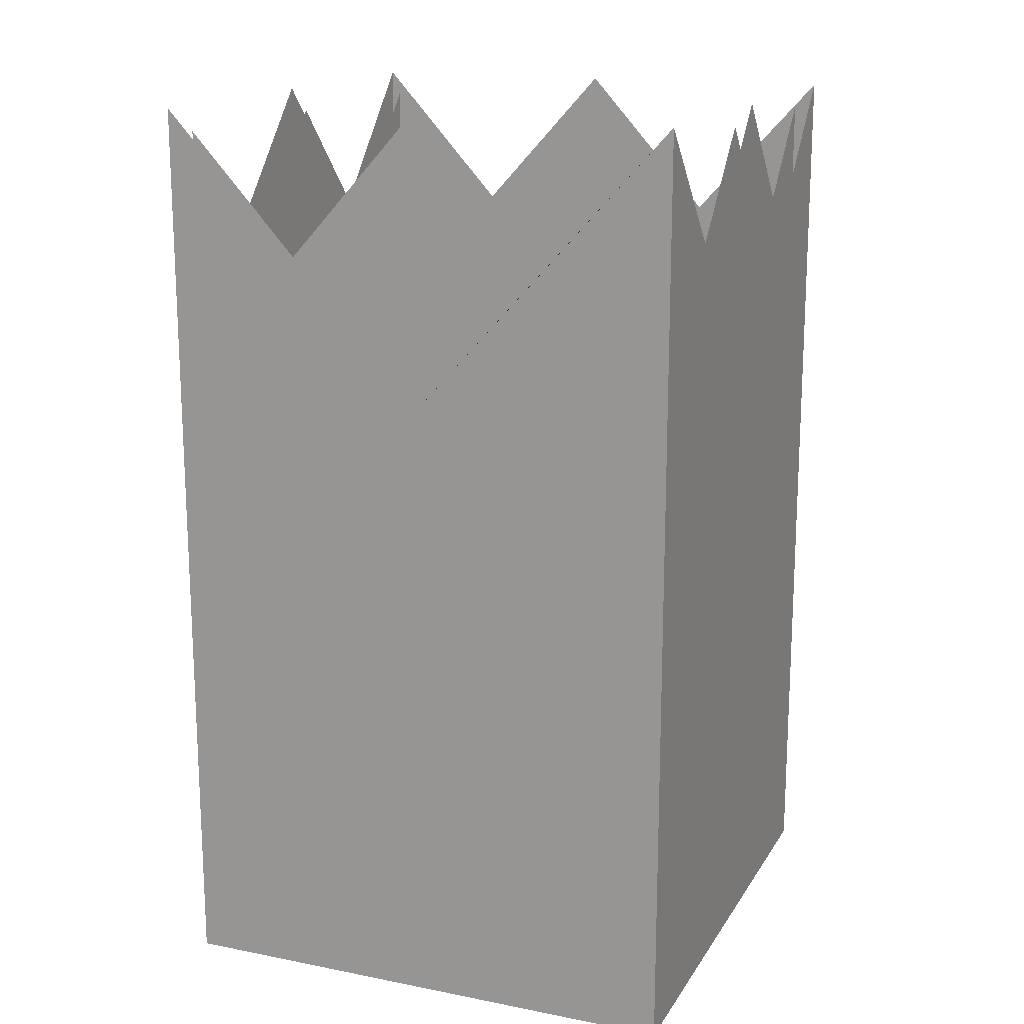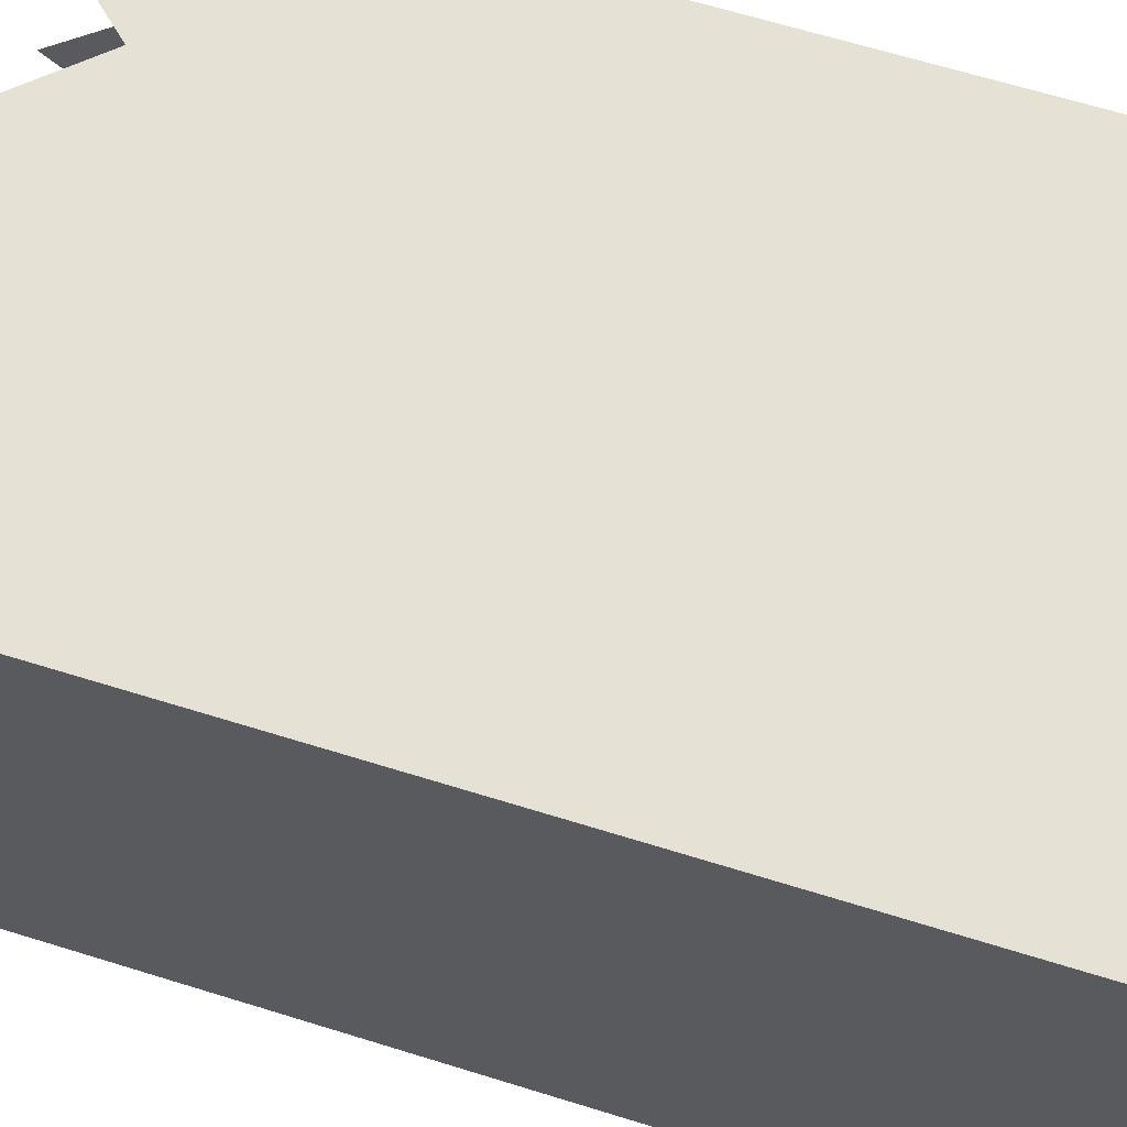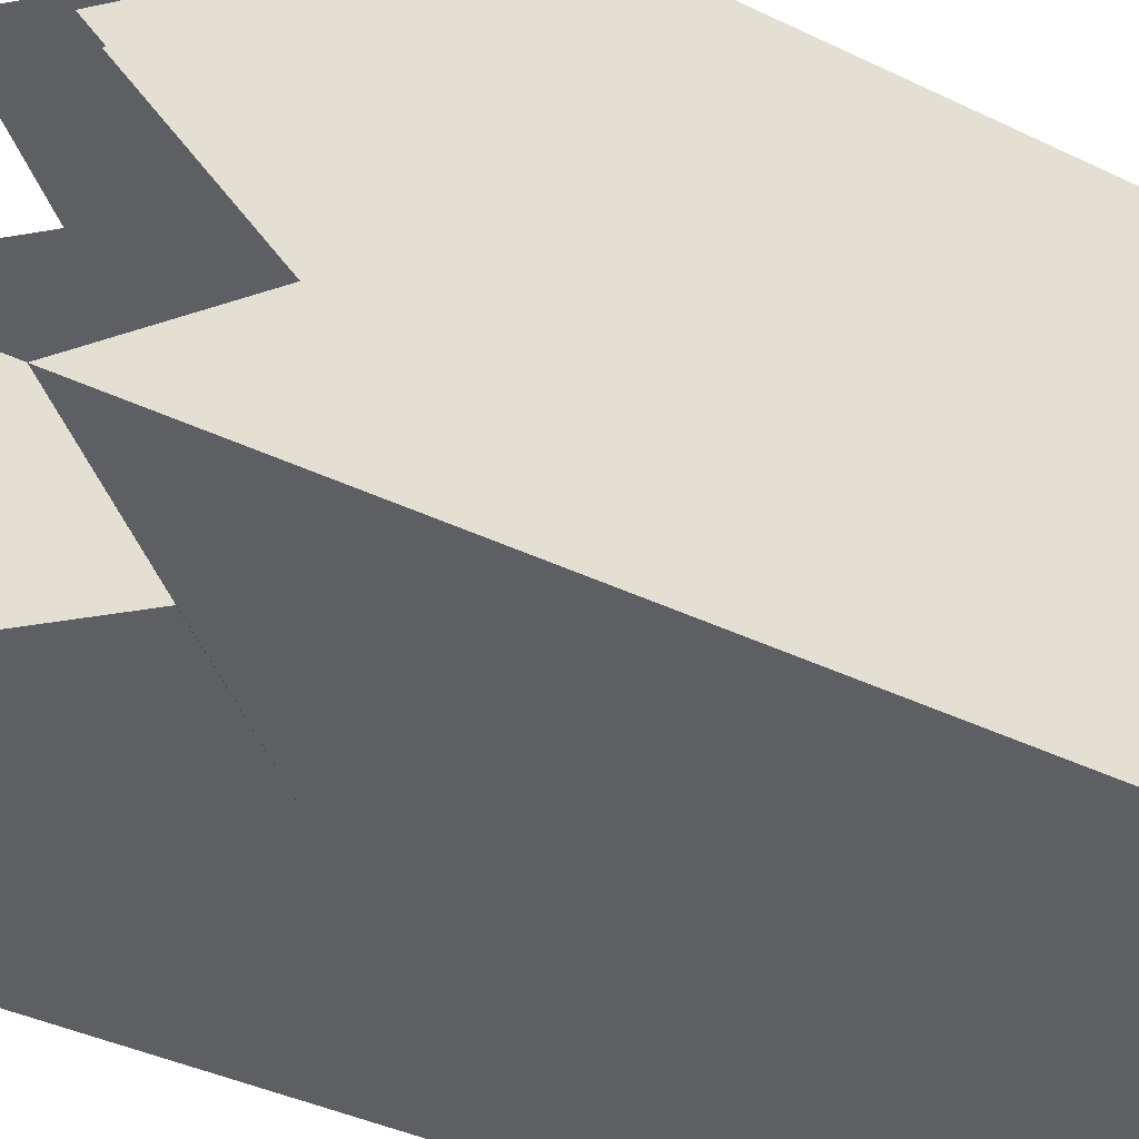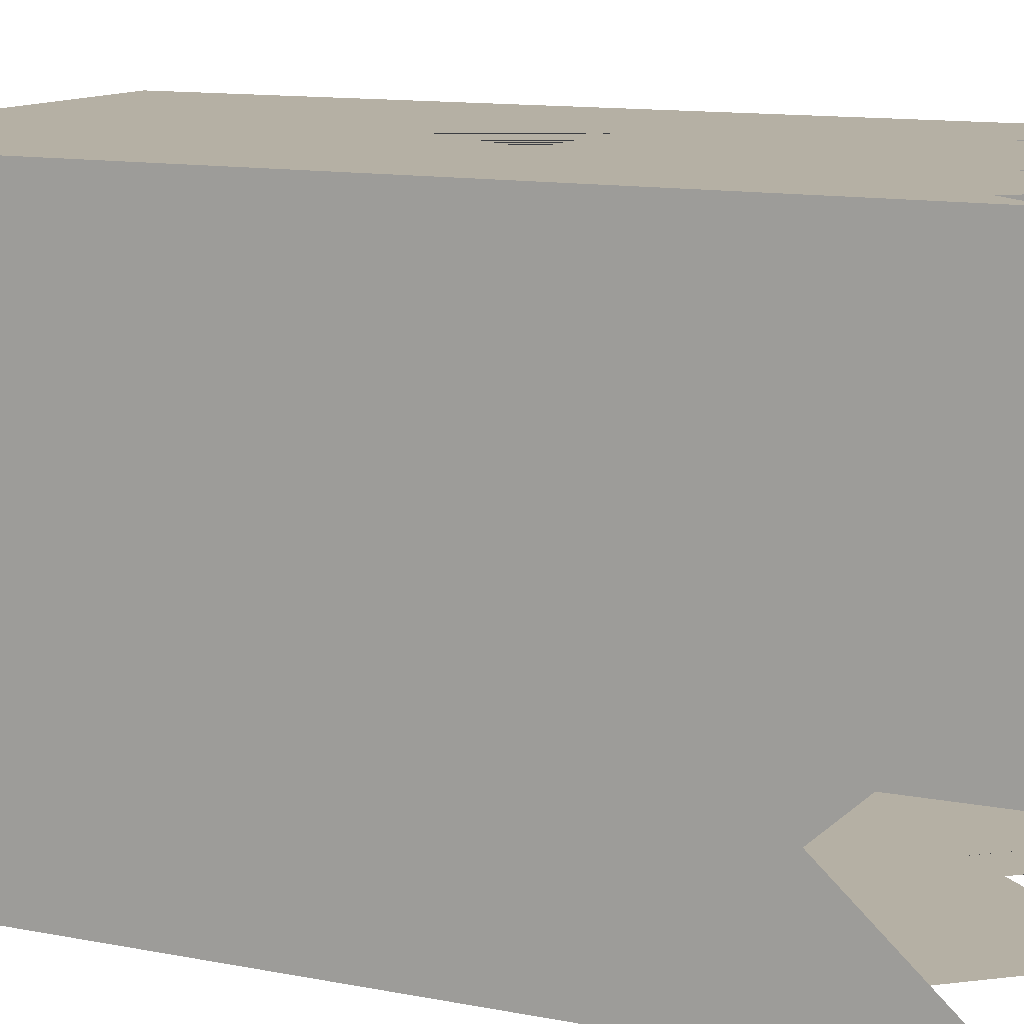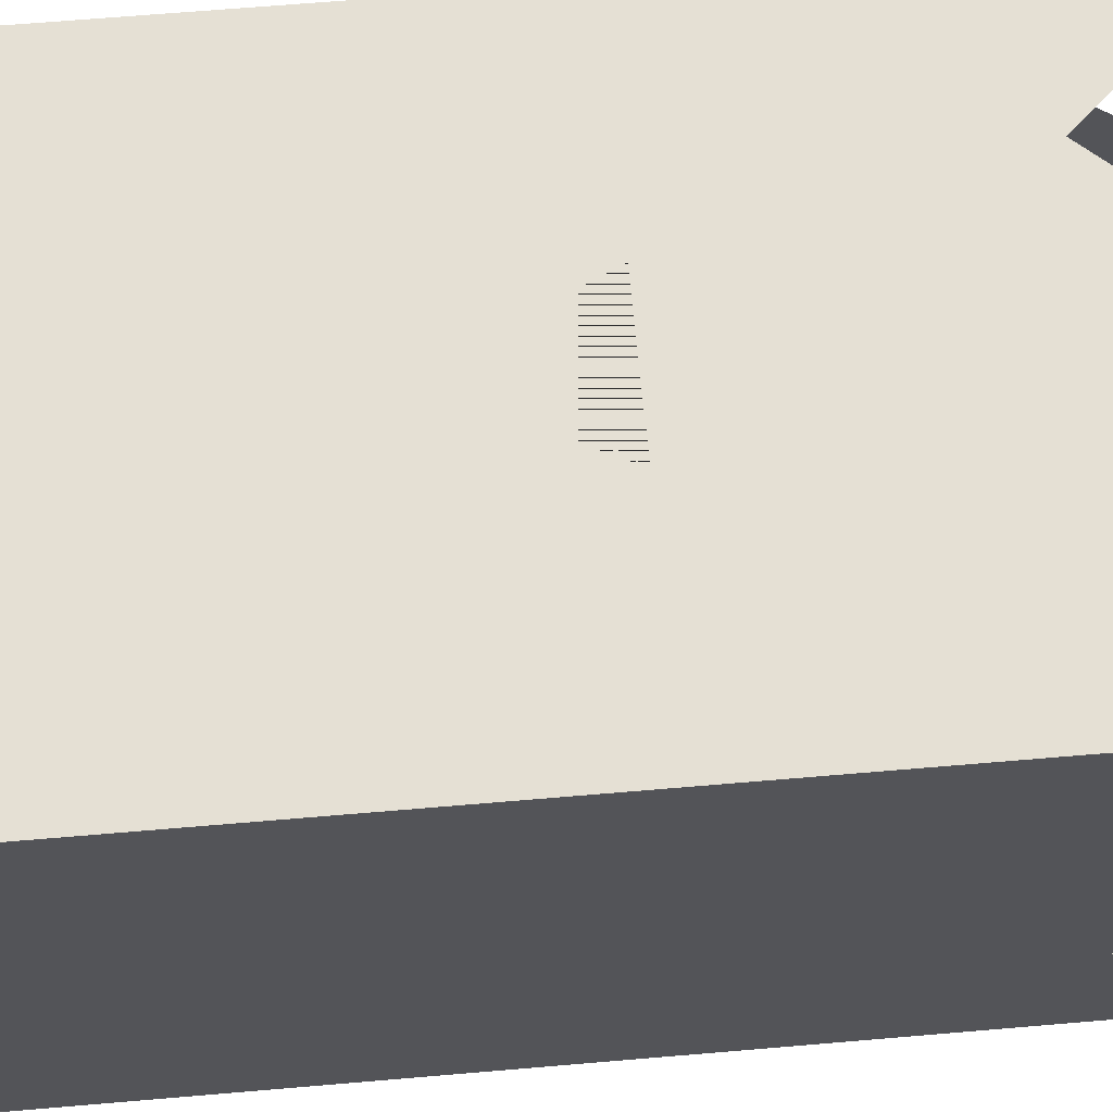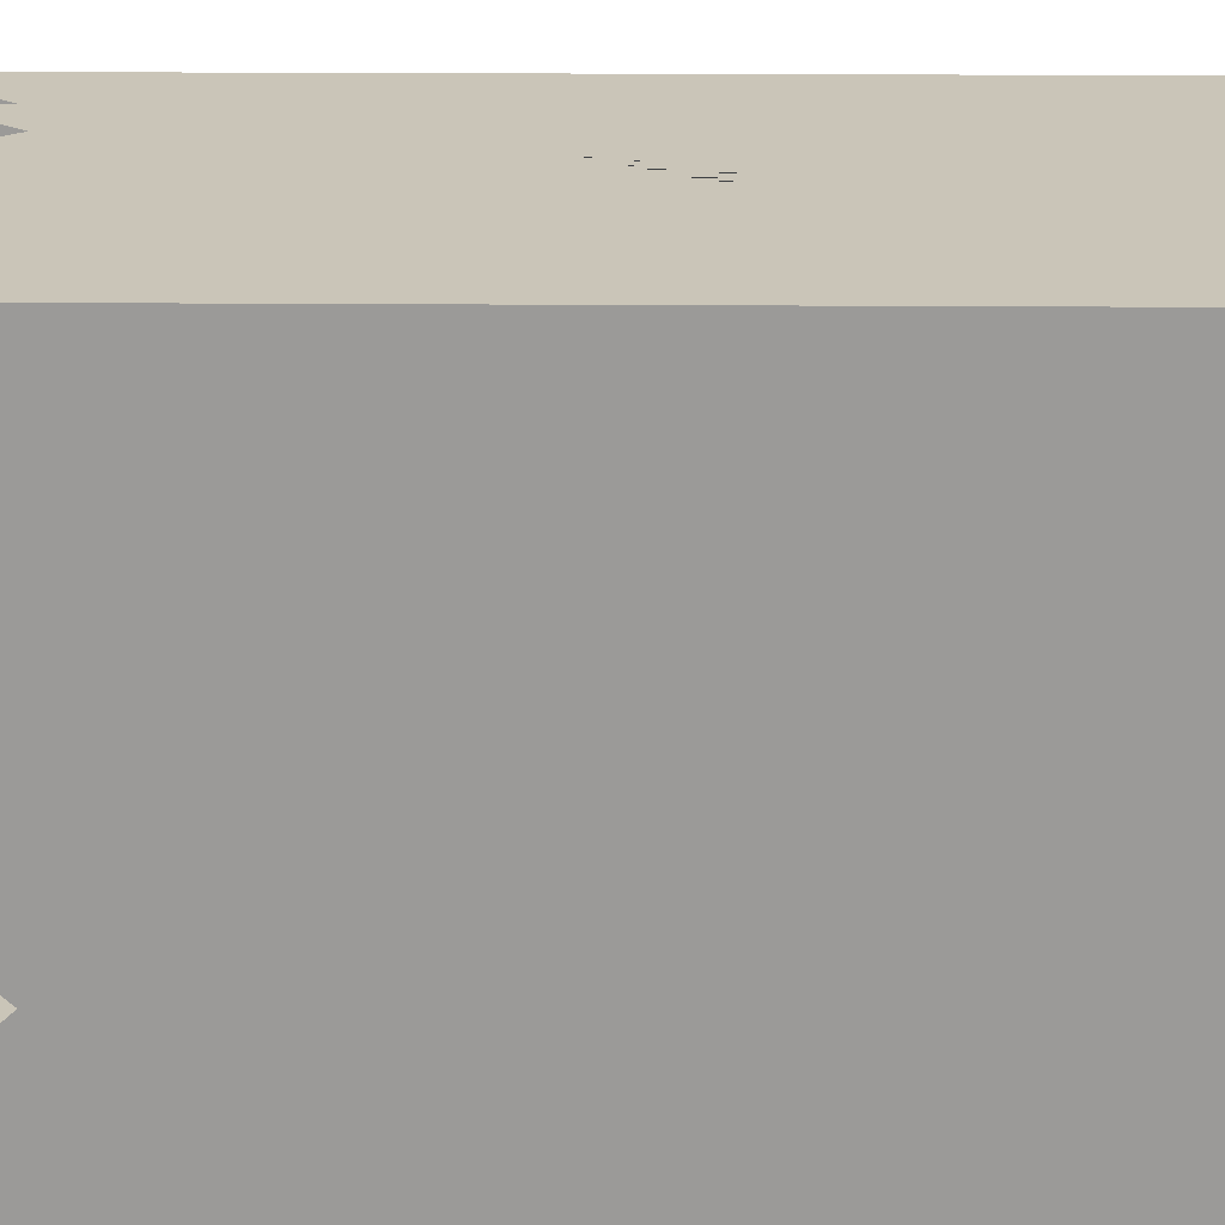
<metadata>
{"format":"obj","ext":"obj","renderer":"f3d","projection":"perspective","resolution":1024,"background":"white","views":[{"elev":16.3,"azim":-158.1,"up":"+Y"},{"elev":64.9,"azim":-72.6,"up":"+Z"},{"elev":-40.8,"azim":-120.3,"up":"+Z"},{"elev":11.6,"azim":115.7,"up":"+Z"},{"elev":65.7,"azim":85.1,"up":"+Z"},{"elev":20.5,"azim":-89.2,"up":"+Z"}]}
</metadata>
<code>
o kingR.014_Куб.056
v -0.04555 0.01166 -0.04555
v 0.04555 0.01166 -0.04555
v -0.04555 0.01166 0.04555
v 0.04555 0.01166 0.04555
v -0.01251 0.09854 -0.04888
v 0.01251 0.09854 -0.04888
v -0.01257 0.0986 0.04888
v 0.01257 0.0986 0.04888
v 0 0.1215 -0.04888
v 0.04888 0.1753 -0
v 0 0.1212 0.04888
v -0.04888 0.1753 -0
v -0.04888 0.004016 0.04888
v 0.04888 0.004016 0.04888
v 0 0.1753 0.04888
v -0.04888 0.1753 0.04888
v 0.04888 0.1753 0.04888
v 0 0.07312 0.04888
v 0.04888 0.004016 -0.04888
v -0.04888 0.004016 -0.04888
v 0 0.1753 -0.04888
v 0.04888 0.1753 -0.04888
v -0.04888 0.1753 -0.04888
v 0 0.0728 -0.04888
v -0.02444 0.1484 0.04888
v 0.02444 0.1484 0.04888
v 0.04888 0.1484 0.02444
v 0.04888 0.1484 -0.02444
v 0.02444 0.1484 -0.04888
v -0.02444 0.1484 -0.04888
v -0.04888 0.1484 -0.02444
v -0.04888 0.1484 0.02444
v -0.04261 0.01783 -0.04261
v 0.04261 0.01783 -0.04261
v -0.04261 0.01783 0.04261
v 0.04261 0.01783 0.04261
v -0.01171 0.09911 -0.04573
v 0.01171 0.09911 -0.04573
v -0.01176 0.09917 0.04573
v 0.01176 0.09917 0.04573
v 0 0.1206 -0.04573
v 0.04573 0.1709 -0
v 0 0.1203 0.04573
v -0.04573 0.1709 -0
v -0.04573 0.01068 0.04573
v 0.04573 0.01068 0.04573
v 0 0.1709 0.04573
v -0.04573 0.1709 0.04573
v 0.04573 0.1709 0.04573
v 1e-06 0.07533 0.04573
v 0.04573 0.01068 -0.04573
v -0.04573 0.01068 -0.04573
v 0 0.1709 -0.04573
v 0.04573 0.1709 -0.04573
v -0.04573 0.1709 -0.04573
v 1e-06 0.07503 -0.04573
v -0.02286 0.1457 0.04573
v 0.02286 0.1457 0.04573
v 0.04573 0.1457 0.02286
v 0.04573 0.1457 -0.02286
v 0.02286 0.1457 -0.04573
v -0.02286 0.1457 -0.04573
v -0.04573 0.1457 -0.02286
v -0.04573 0.1457 0.02286
f 2 4 3 1
f 19 14 13 20
f 19 22 28 10 27 17 14
f 13 16 32 12 31 23 20
f 8 18 7 13 14
f 7 11 15 25 16
f 11 8 17 26 15
f 7 16 13
f 8 14 17
f 5 24 6 19 20
f 6 9 21 29 22
f 9 5 23 30 21
f 5 20 23
f 6 22 19
f 5 9 6 24
f 8 11 7 18
f 34 36 35 33
f 51 46 45 52
f 37 41 38 56
f 51 54 60 42 59 49 46
f 40 43 39 50
f 45 48 64 44 63 55 52
f 40 50 39 45 46
f 39 43 47 57 48
f 43 40 49 58 47
f 39 48 45
f 40 46 49
f 37 56 38 51 52
f 38 41 53 61 54
f 41 37 55 62 53
f 37 52 55
f 38 54 51

</code>
